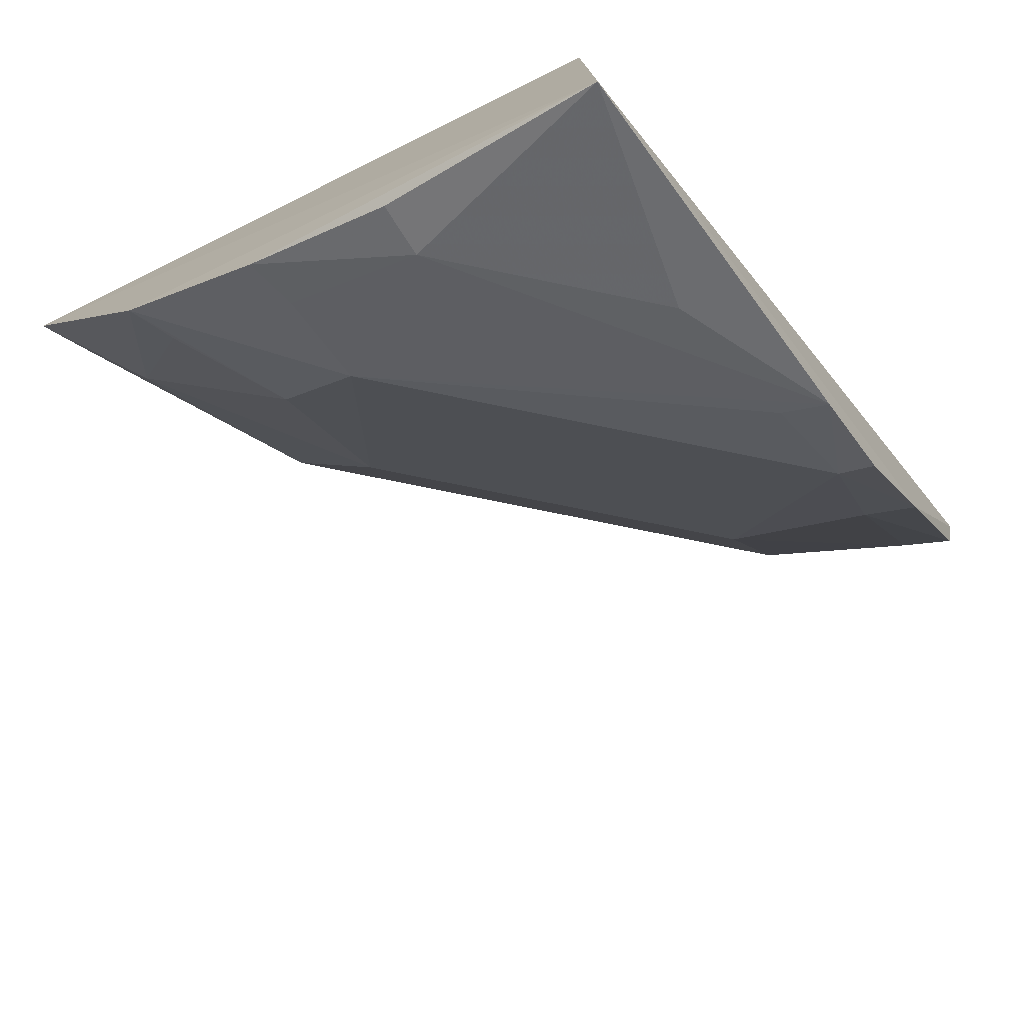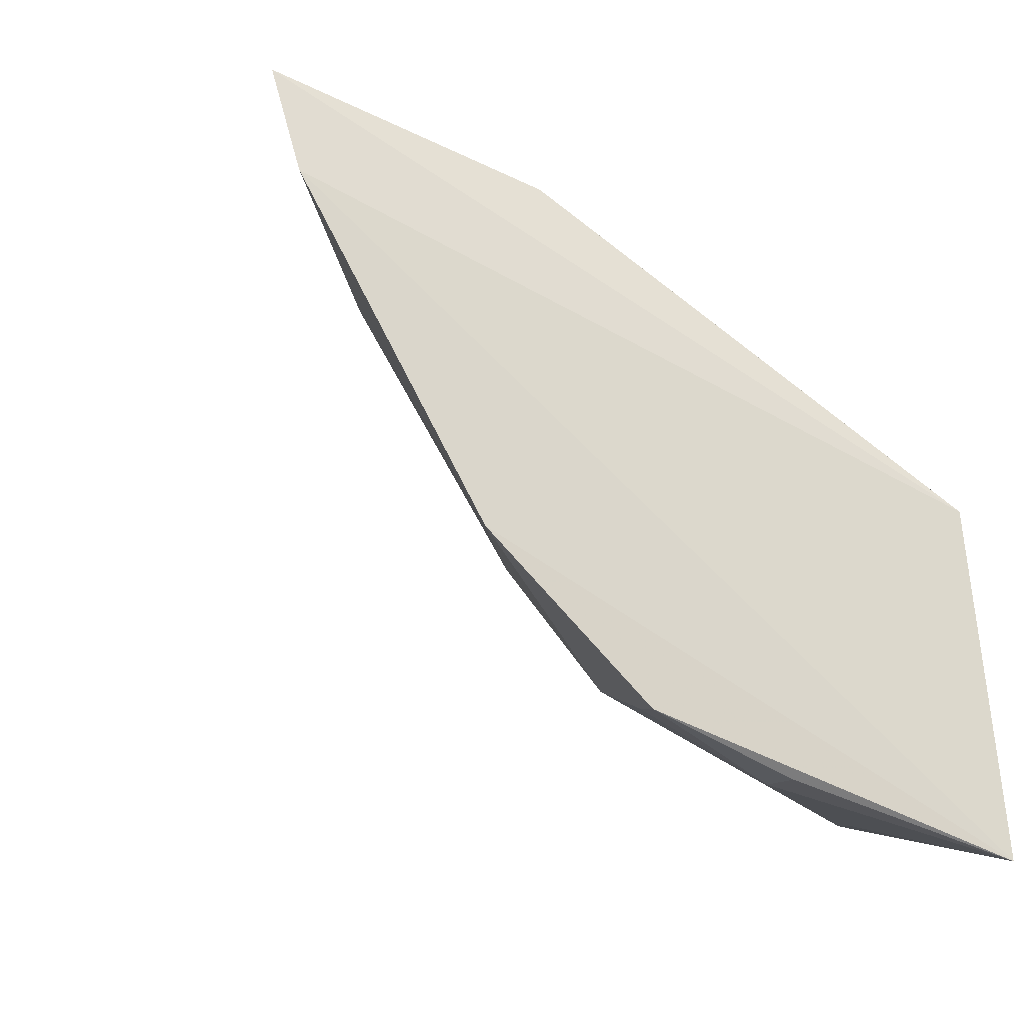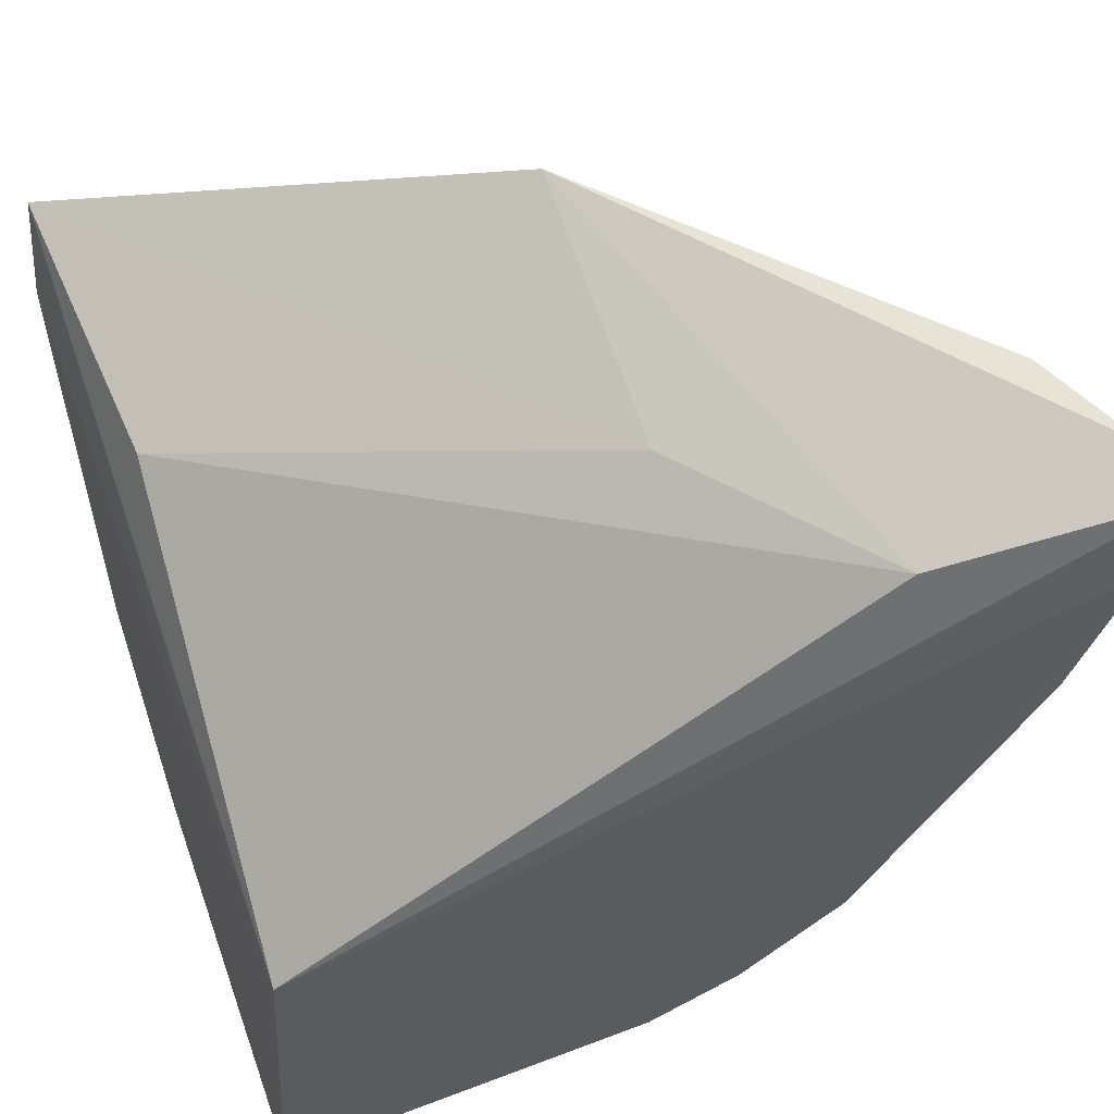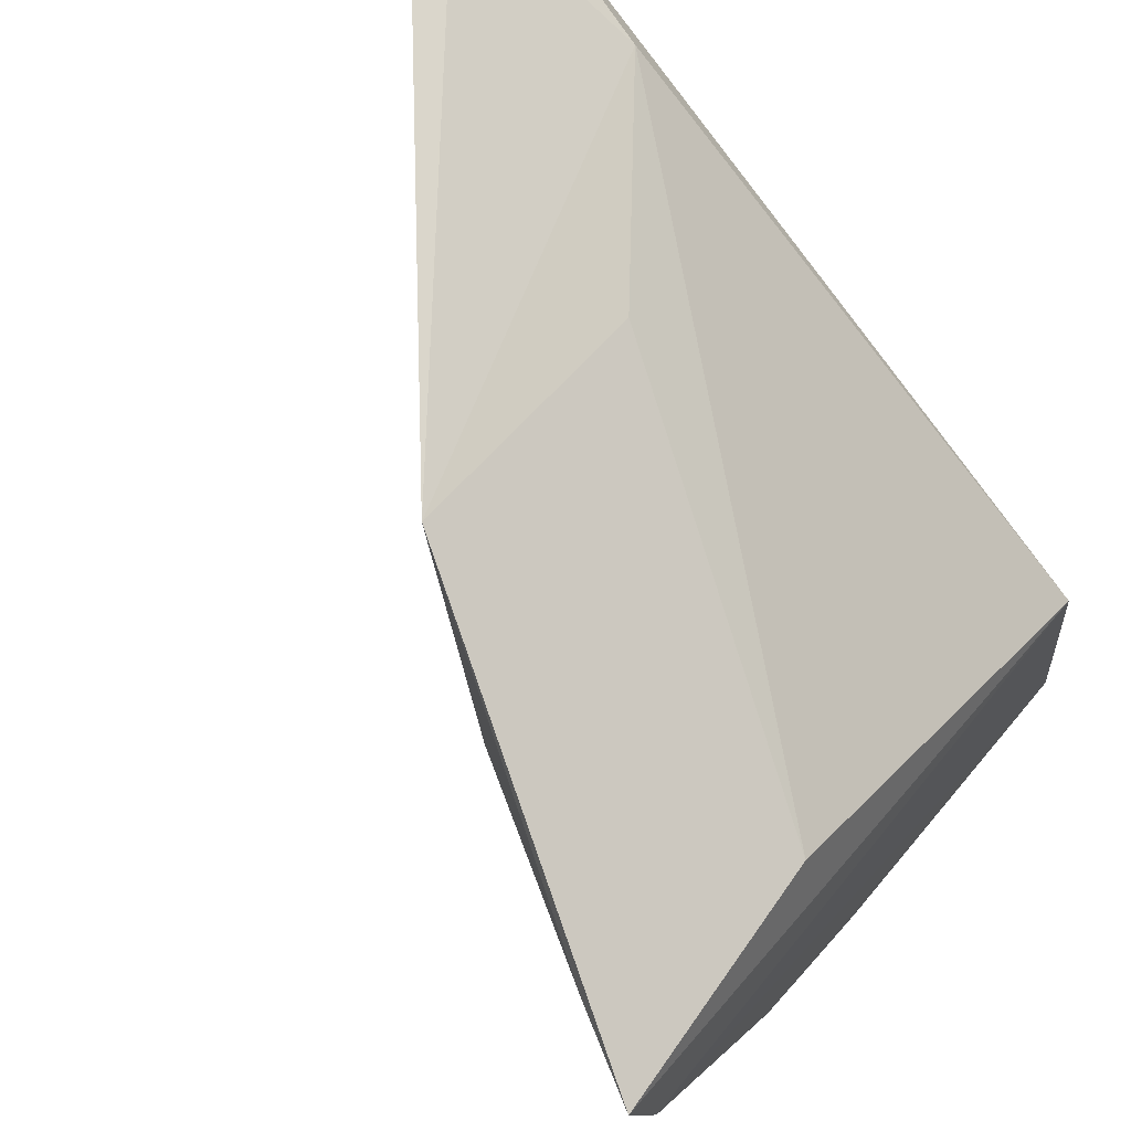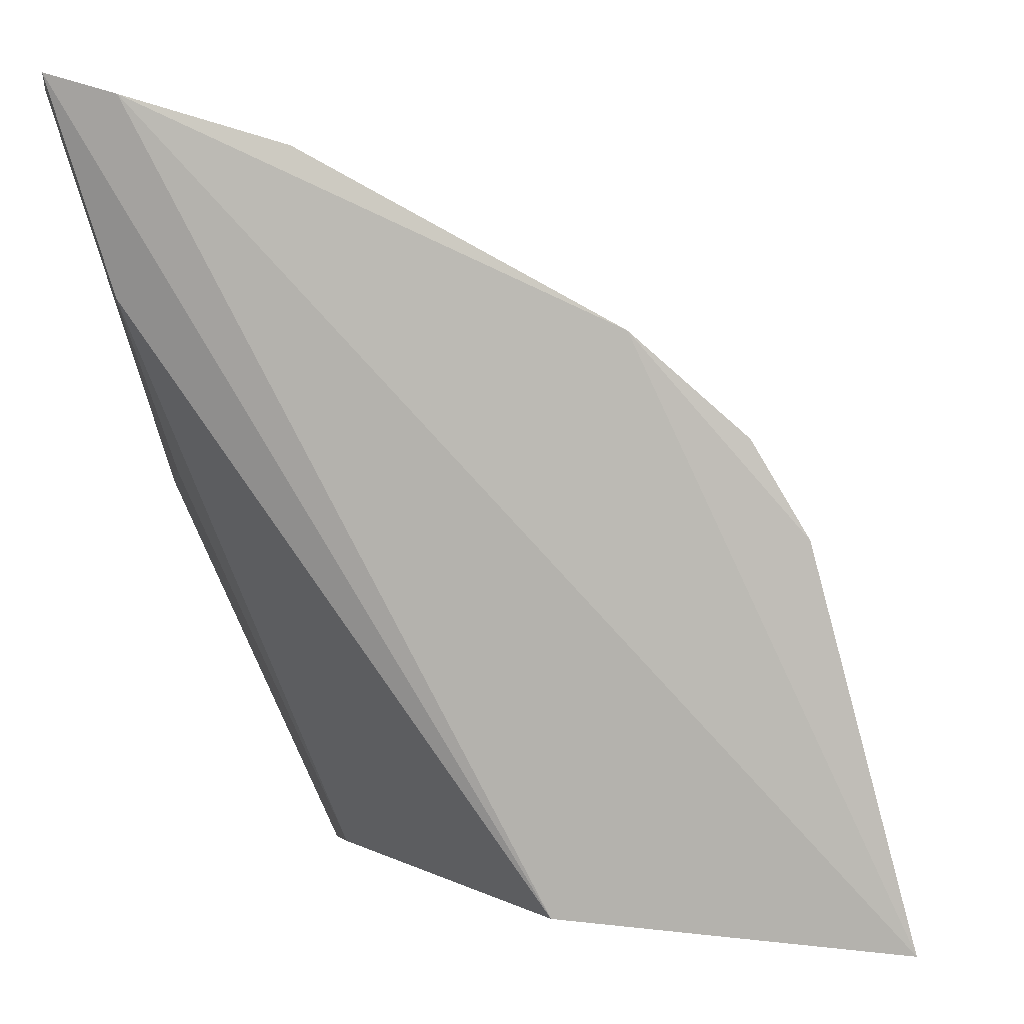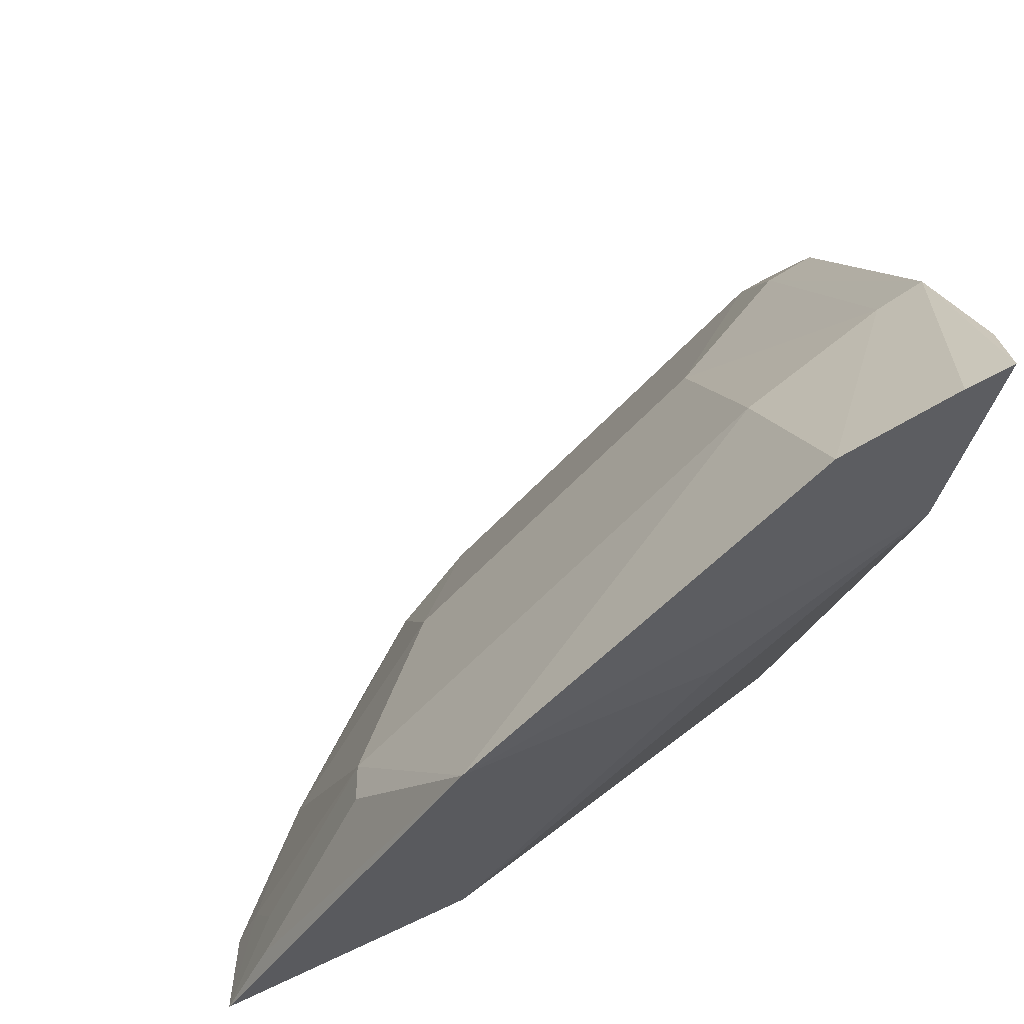
<metadata>
{"format":"obj","ext":"obj","renderer":"f3d","projection":"perspective","resolution":1024,"background":"white","views":[{"elev":-71.1,"azim":33.2,"up":"+Z"},{"elev":-17.2,"azim":-19.0,"up":"+Z"},{"elev":56.6,"azim":72.2,"up":"+Z"},{"elev":73.6,"azim":-47.7,"up":"+Z"},{"elev":1.0,"azim":97.1,"up":"+Y"},{"elev":39.1,"azim":-12.8,"up":"+Y"}]}
</metadata>
<code>
v -0.24 0.2097 -0.01205
v -0.2337 0.2034 -0.1034
v -0.2279 0.4183 0.09685
v -0.2449 0.4218 0.1209
v -0.4267 0.202 0.07956
v -0.2407 0.3676 0.1009
v -0.4201 0.1986 0.0524
v -0.2312 0.4246 0.1174
v -0.3542 0.2113 0.06243
v -0.365 0.3196 0.1182
v -0.2288 0.4047 0.05248
v -0.2926 0.3229 0.09823
v -0.3844 0.2793 0.06893
v -0.2793 0.3844 0.06893
v -0.228 0.3577 -0.03224
v -0.412 0.2248 0.06856
v -0.3873 0.2814 0.08316
v -0.2752 0.4066 0.121
v -0.2407 0.3531 -0.02977
v -0.4146 0.2109 0.05454
v -0.4152 0.2264 0.08281
v -0.2411 0.3992 0.05462
v -0.2792 0.3549 0.01424
v -0.2303 0.306 -0.07711
v -0.3286 0.2388 -0.05996
v -0.2388 0.3286 -0.05996
v -0.3549 0.2792 0.01424
v -0.2932 0.2174 -0.08542
v -0.2298 0.331 -0.06244
v -0.2419 0.3025 -0.07314
v -0.3971 0.2249 0.02884
v -0.2477 0.2629 -0.08542
v -0.3306 0.1993 -0.07304
v -0.3531 0.2407 -0.02977
v -0.2928 0.2032 -0.0868
v -0.373 0.1978 -0.03236
v -0.3284 0.2133 -0.06974
v -0.3684 0.2105 -0.02989
f 1 2 3
f 7 2 1
f 7 1 5
f 8 6 1
f 8 1 3
f 8 4 6
f 9 5 1
f 9 1 6
f 10 6 4
f 11 8 3
f 11 4 8
f 12 9 6
f 12 6 10
f 12 10 5
f 12 5 9
f 14 13 10
f 15 11 3
f 15 3 2
f 16 5 13
f 17 10 13
f 18 14 10
f 18 10 4
f 18 4 11
f 19 11 15
f 20 16 13
f 20 7 5
f 20 5 16
f 21 5 10
f 21 10 17
f 21 17 13
f 21 13 5
f 22 18 11
f 22 14 18
f 22 11 19
f 23 13 14
f 23 22 19
f 23 14 22
f 24 15 2
f 26 19 15
f 26 25 23
f 26 23 19
f 27 13 23
f 27 23 25
f 28 25 24
f 29 26 15
f 29 15 24
f 29 24 26
f 30 26 24
f 30 24 25
f 30 25 26
f 31 20 13
f 31 13 27
f 31 7 20
f 32 28 24
f 32 24 2
f 32 2 28
f 34 31 27
f 34 27 25
f 35 33 28
f 35 28 2
f 35 2 33
f 36 33 2
f 36 2 7
f 36 7 31
f 36 34 25
f 36 25 33
f 37 33 25
f 37 25 28
f 37 28 33
f 38 36 31
f 38 31 34
f 38 34 36

</code>
